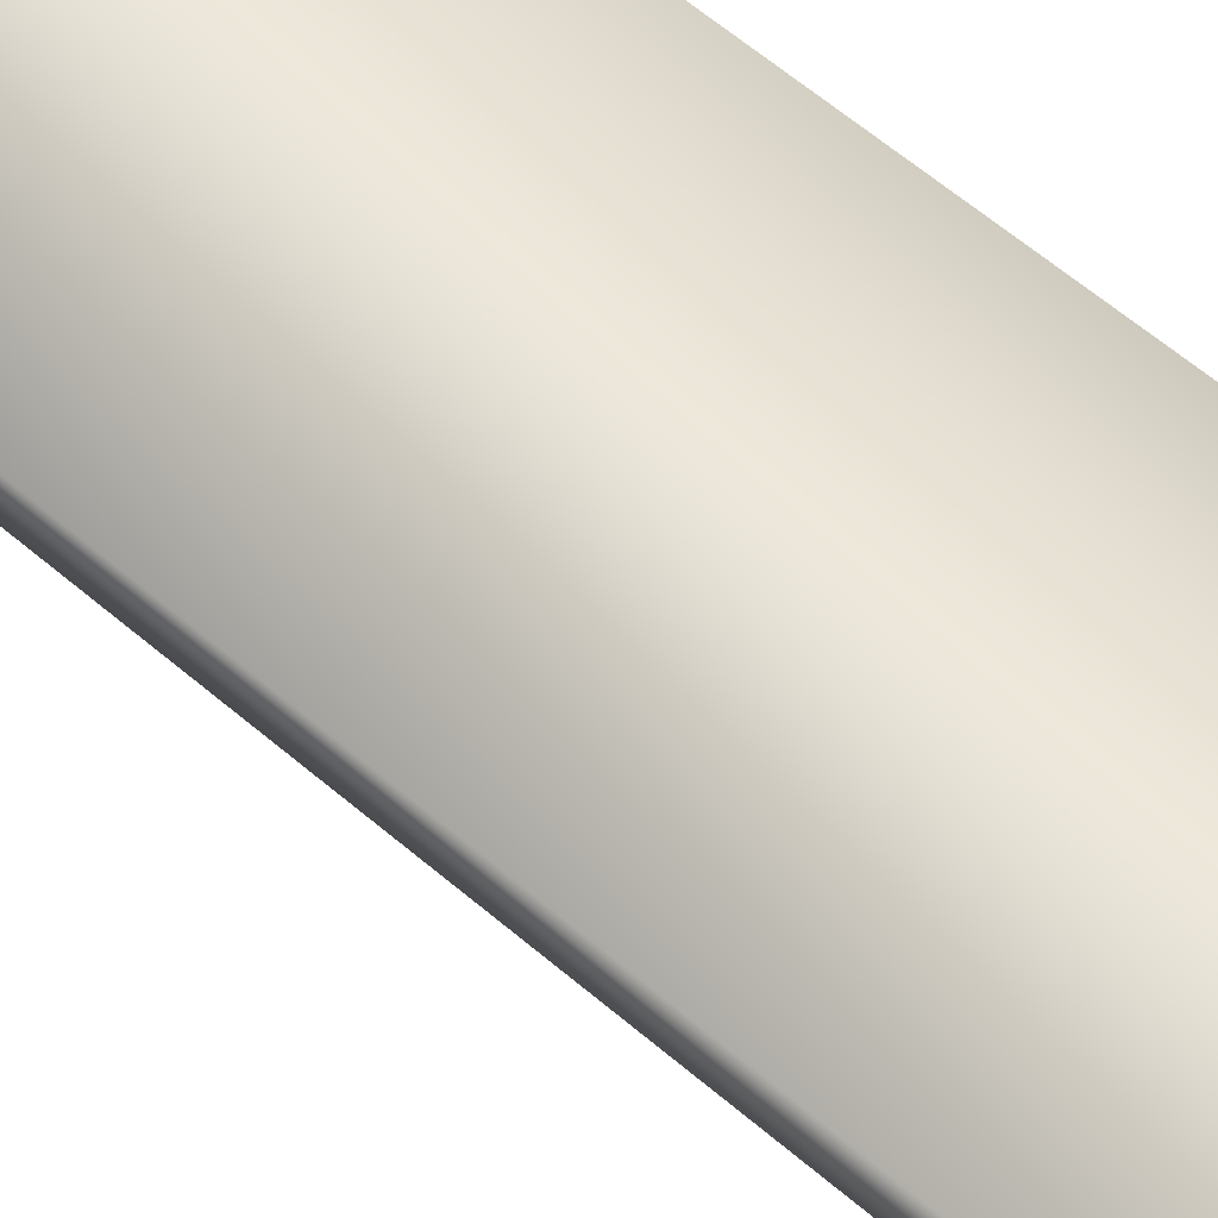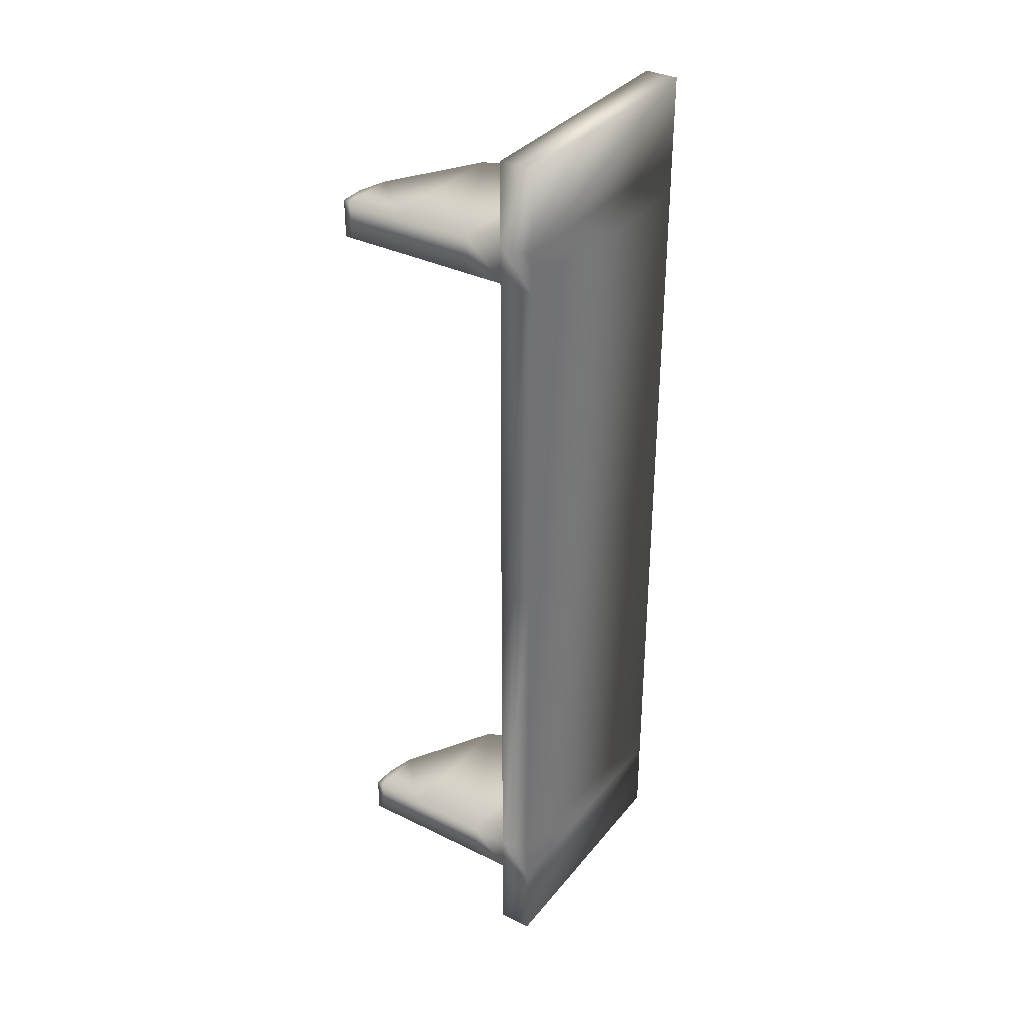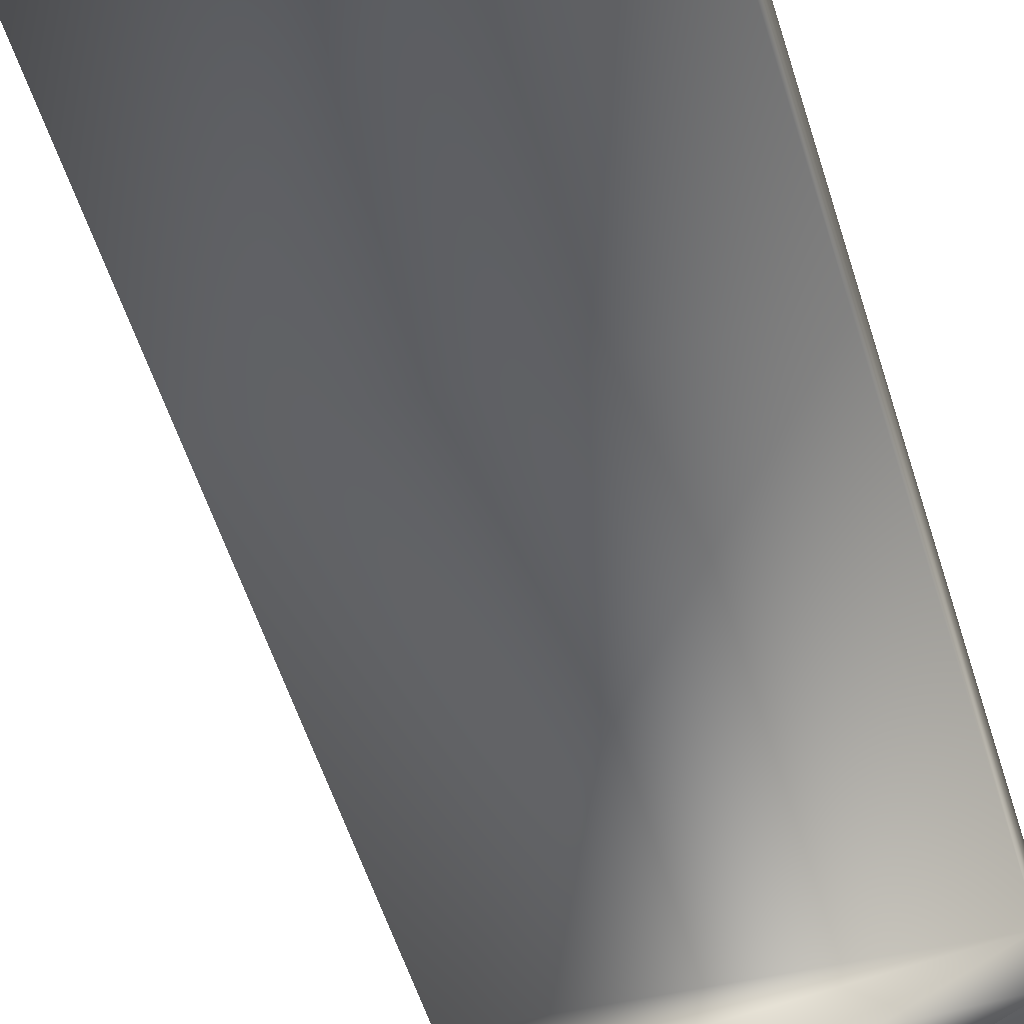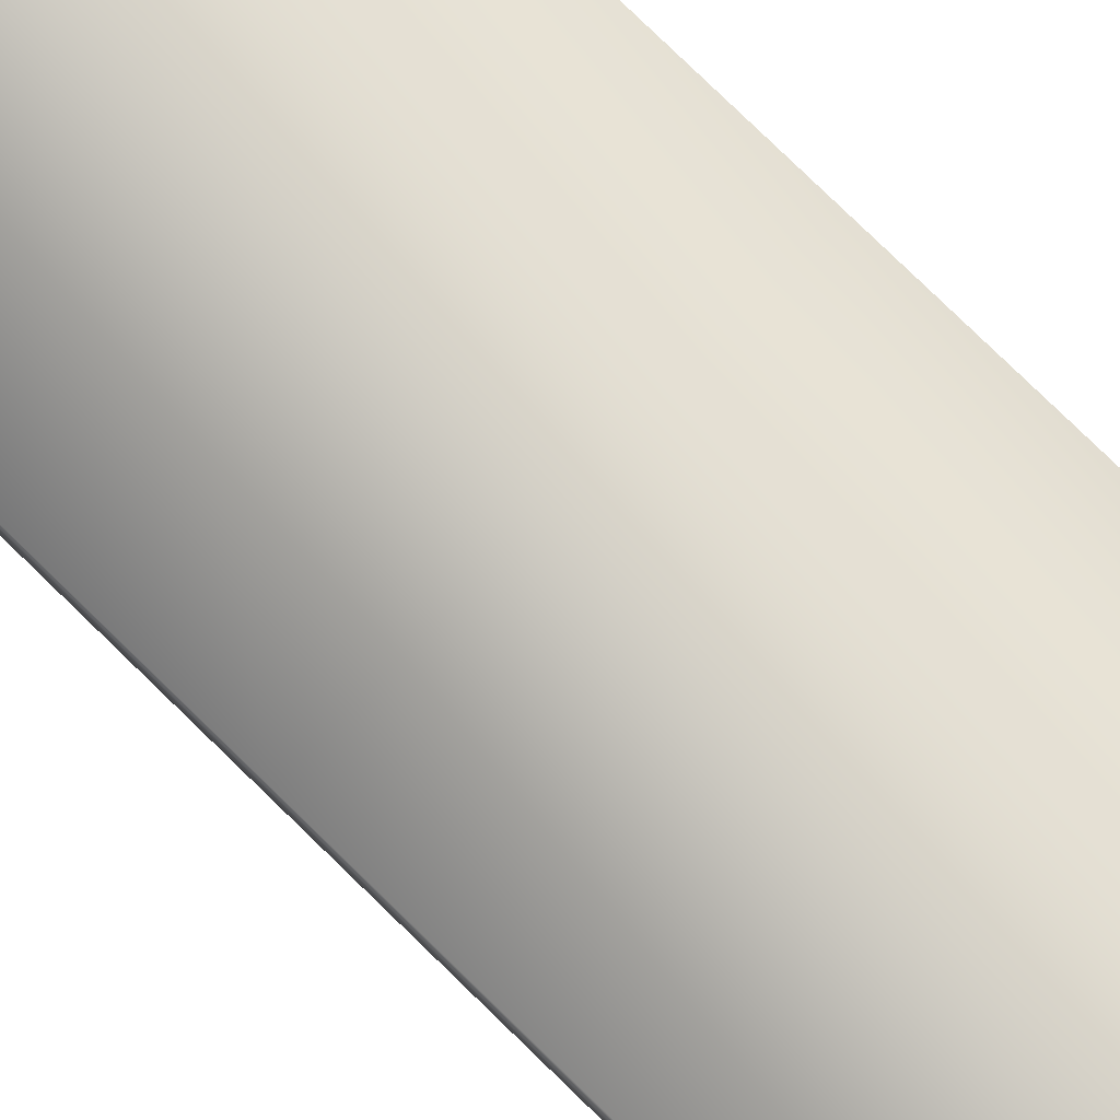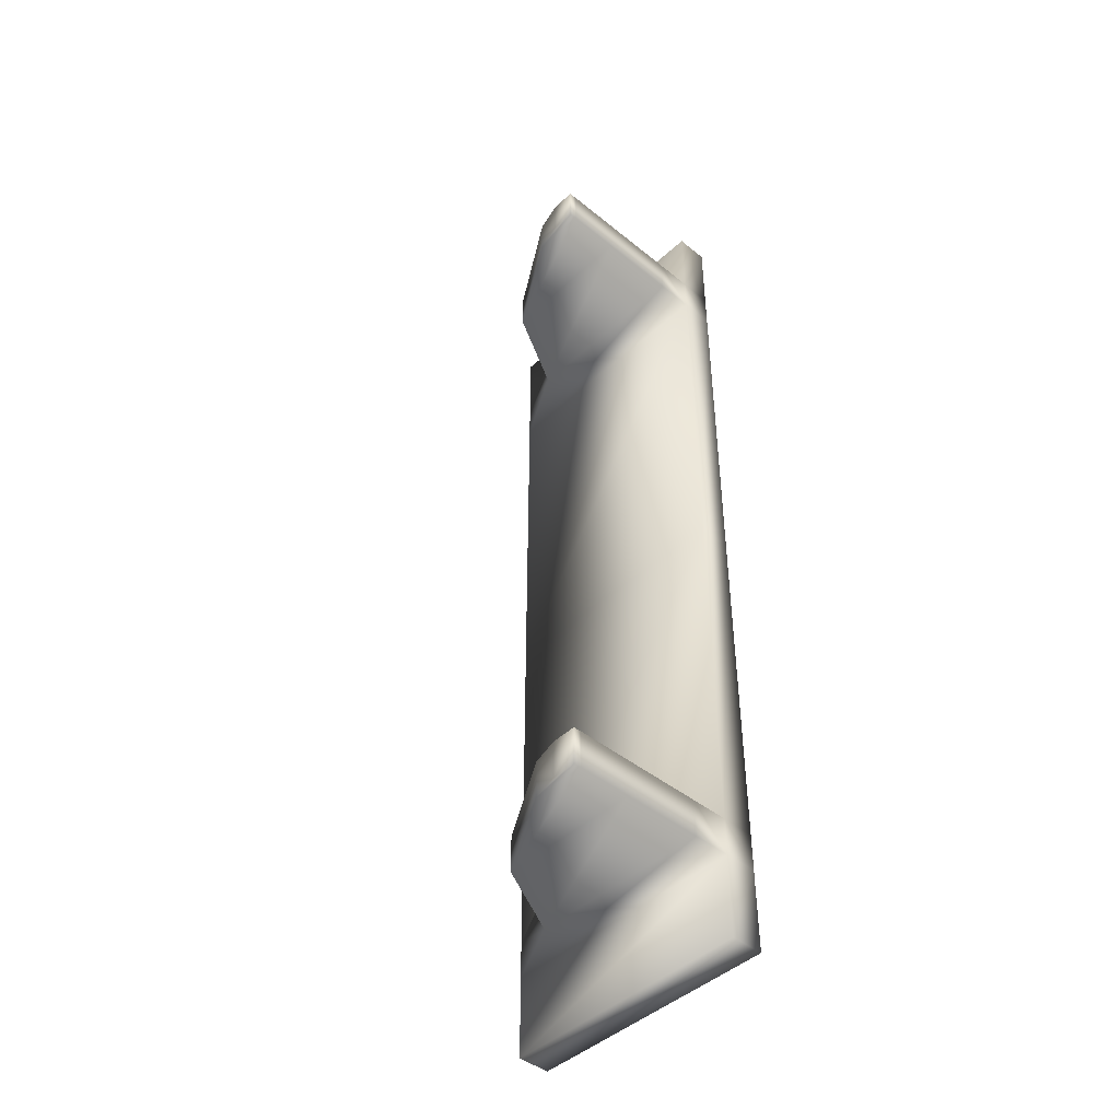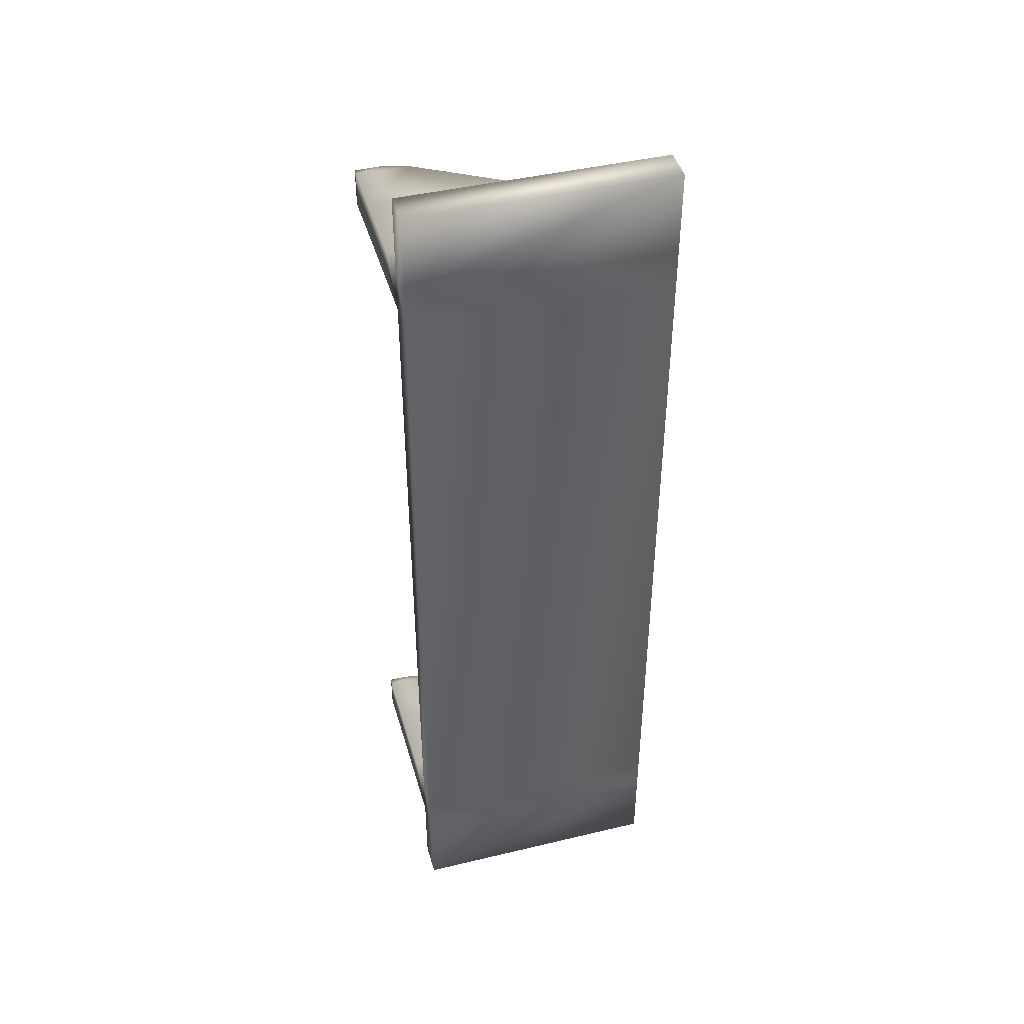
<metadata>
{"format":"obj","ext":"obj","renderer":"f3d","projection":"perspective","resolution":1024,"background":"white","views":[{"elev":59.7,"azim":131.5,"up":"+Y"},{"elev":34.8,"azim":123.3,"up":"+Z"},{"elev":-45.7,"azim":-165.0,"up":"+Y"},{"elev":79.0,"azim":134.2,"up":"+Y"},{"elev":-44.8,"azim":46.8,"up":"+Z"},{"elev":43.7,"azim":164.3,"up":"+Z"}]}
</metadata>
<code>
v 11.74 9.667 70.59
v 11.74 14.59 70.59
v 11.74 9.594 -0.06876
v 11.74 14.52 -0.06876
v -26.53 9.667 70.59
v -26.53 9.594 -0.06876
v -26.53 14.52 -0.06876
v -26.53 14.59 70.59
v 11.71 -16.73 52.8
v 11.74 14.55 52.8
v -26.53 14.55 52.8
v 8.154 -16.73 52.87
v 11.71 -16.73 58.39
v 11.74 14.55 58.39
v -26.53 14.55 58.39
v 8.154 -16.73 58.46
v -26.53 9.631 58.39
v -26.53 9.631 52.8
v 11.74 9.631 52.8
v 11.74 9.631 58.39
v -15.79 4.035 58.46
v -15.79 4.035 52.87
v 11.74 4.035 52.8
v 11.74 4.035 58.39
v -9.455 -7.677 58.46
v -9.455 -7.677 52.87
v 11.74 -7.766 52.8
v 11.74 -7.766 58.39
v 3.913 -15.64 58.46
v 3.913 -15.64 52.87
v 11.76 -15.64 52.8
v 11.76 -15.64 58.39
v 11.74 9.667 -70.72
v 11.74 14.59 -70.72
v -26.53 9.667 -70.72
v -26.53 14.59 -70.72
v 11.71 -16.73 -52.93
v 11.74 14.55 -52.93
v -26.53 14.55 -52.93
v 8.154 -16.73 -53
v 11.71 -16.73 -58.53
v 11.74 14.55 -58.53
v -26.53 14.55 -58.53
v 8.154 -16.73 -58.6
v -26.53 9.631 -58.53
v -26.53 9.631 -52.93
v 11.74 9.631 -52.93
v 11.74 9.631 -58.53
v -15.79 4.035 -58.6
v -15.79 4.035 -53
v 11.74 4.035 -52.93
v 11.74 4.035 -58.53
v -9.455 -7.677 -58.6
v -9.455 -7.677 -53
v 11.74 -7.766 -52.93
v 11.74 -7.766 -58.53
v 3.913 -15.64 -58.6
v 3.913 -15.64 -53
v 11.76 -15.64 -52.93
v 11.76 -15.64 -58.53
g
f 2 20 14
f 2 1 20
f 16 32 29
f 16 13 32
f 8 14 15
f 8 2 14
f 5 15 17
f 5 8 15
f 2 5 1
f 2 8 5
f 3 10 19
f 3 4 10
f 4 11 10
f 4 7 11
f 7 18 11
f 7 6 18
f 9 30 31
f 9 12 30
f 13 31 32
f 13 9 31
f 10 15 14
f 10 11 15
f 12 29 30
f 12 16 29
f 12 13 16
f 12 9 13
f 15 18 17
f 15 11 18
f 6 19 18
f 6 3 19
f 10 20 19
f 10 14 20
f 1 17 20
f 1 5 17
f 17 22 21
f 17 18 22
f 18 23 22
f 18 19 23
f 19 24 23
f 19 20 24
f 20 21 24
f 20 17 21
f 21 26 25
f 21 22 26
f 22 27 26
f 22 23 27
f 23 28 27
f 23 24 28
f 24 25 28
f 24 21 25
f 25 30 29
f 25 26 30
f 26 31 30
f 26 27 31
f 27 32 31
f 27 28 32
f 28 29 32
f 28 25 29
f 42 33 34
f 42 48 33
f 57 41 44
f 57 60 41
f 43 34 36
f 43 42 34
f 45 36 35
f 45 43 36
f 33 36 34
f 33 35 36
f 47 4 3
f 47 38 4
f 38 7 4
f 38 39 7
f 39 6 7
f 39 46 6
f 59 40 37
f 59 58 40
f 60 37 41
f 60 59 37
f 42 39 38
f 42 43 39
f 58 44 40
f 58 57 44
f 44 37 40
f 44 41 37
f 45 39 43
f 45 46 39
f 46 3 6
f 46 47 3
f 47 42 38
f 47 48 42
f 48 35 33
f 48 45 35
f 49 46 45
f 49 50 46
f 50 47 46
f 50 51 47
f 51 48 47
f 51 52 48
f 52 45 48
f 52 49 45
f 53 50 49
f 53 54 50
f 54 51 50
f 54 55 51
f 55 52 51
f 55 56 52
f 56 49 52
f 56 53 49
f 57 54 53
f 57 58 54
f 58 55 54
f 58 59 55
f 59 56 55
f 59 60 56
f 60 53 56
f 60 57 53

</code>
